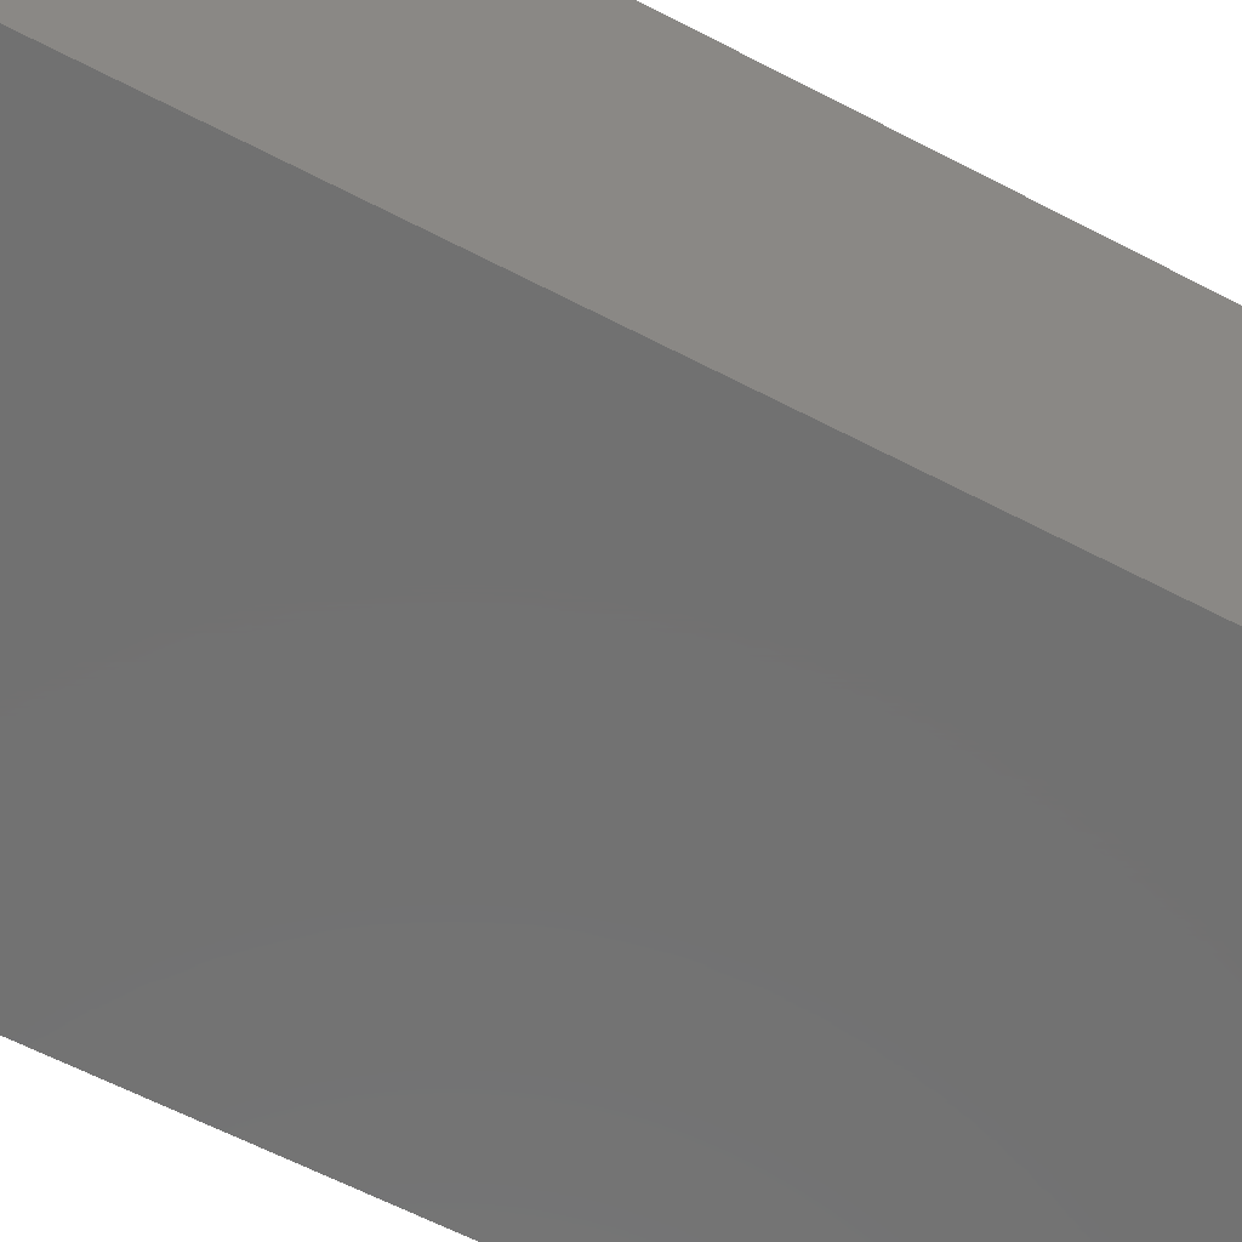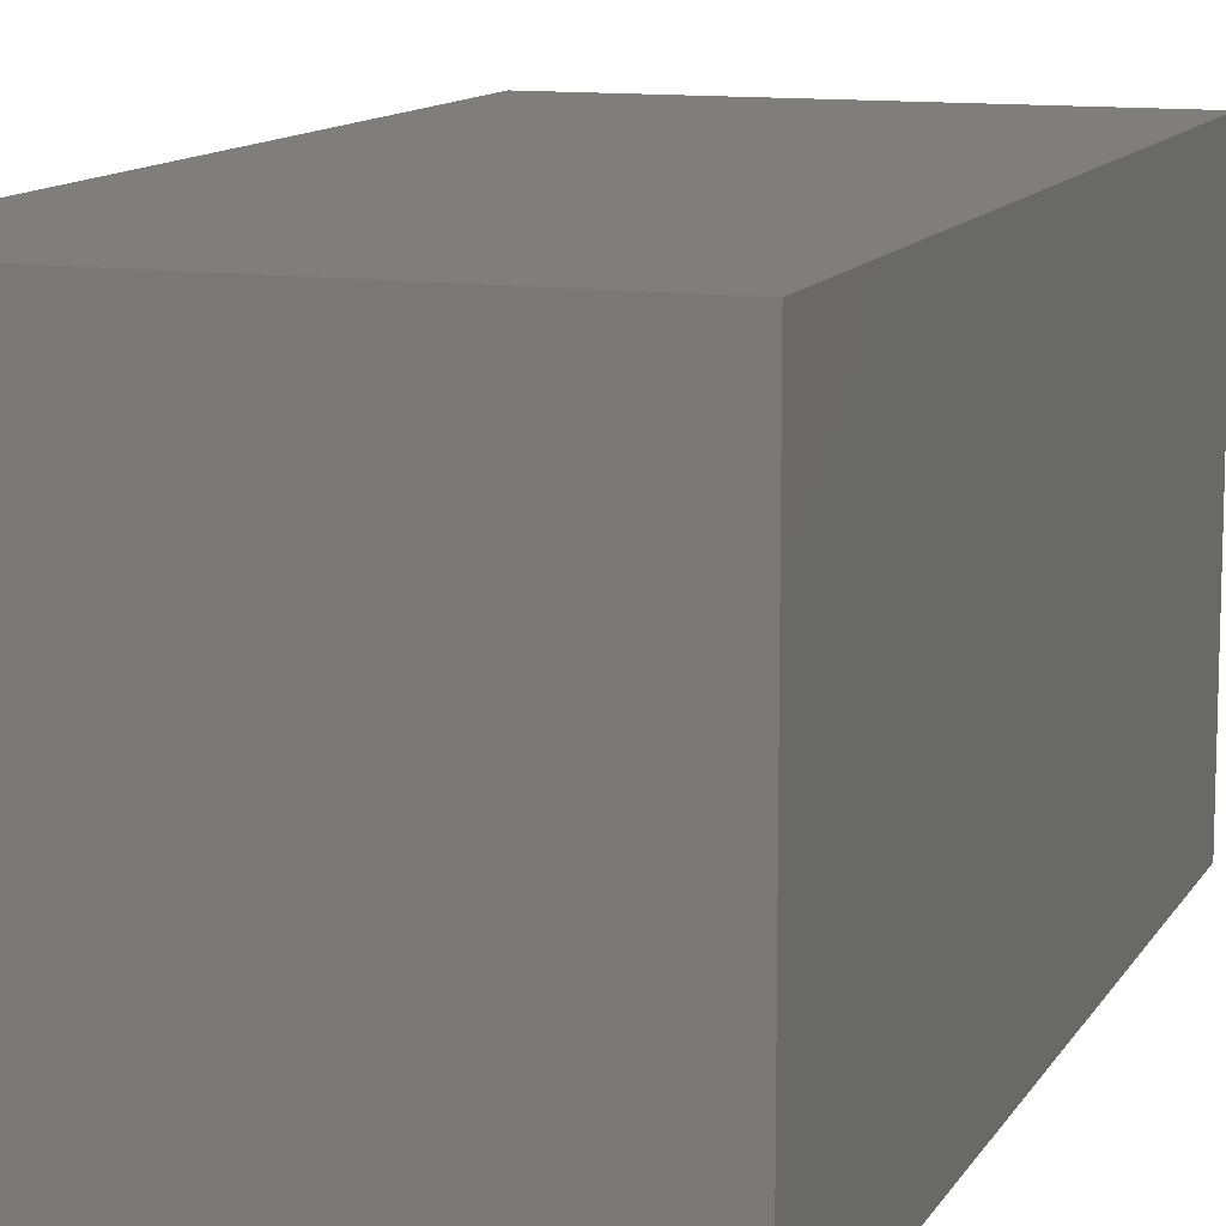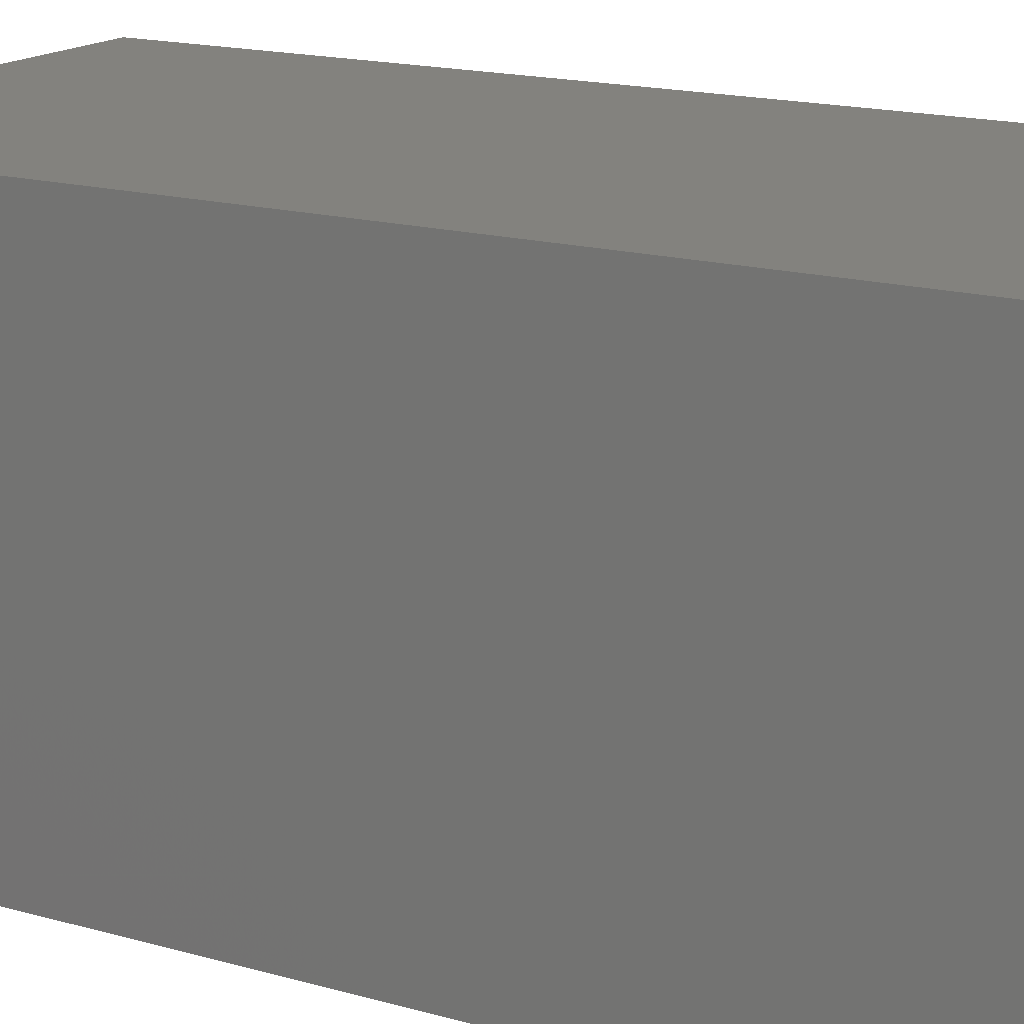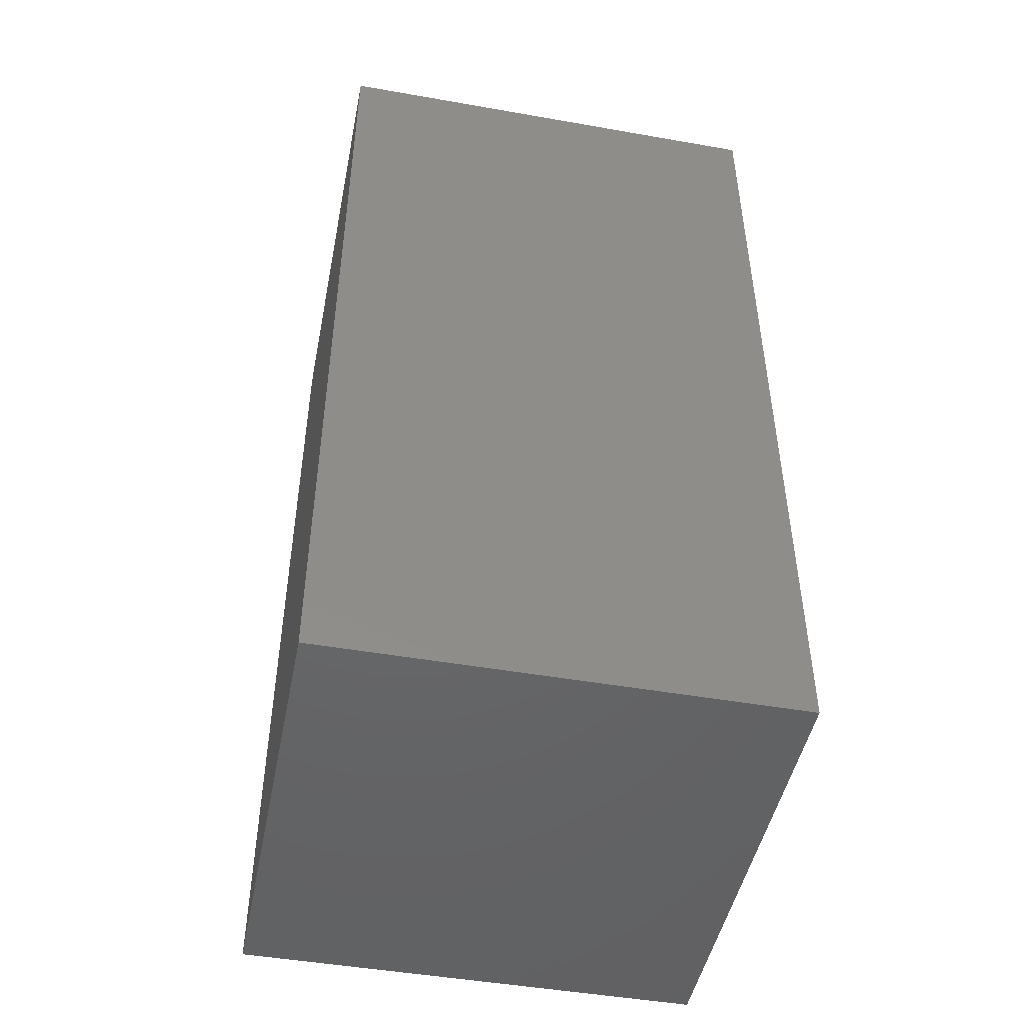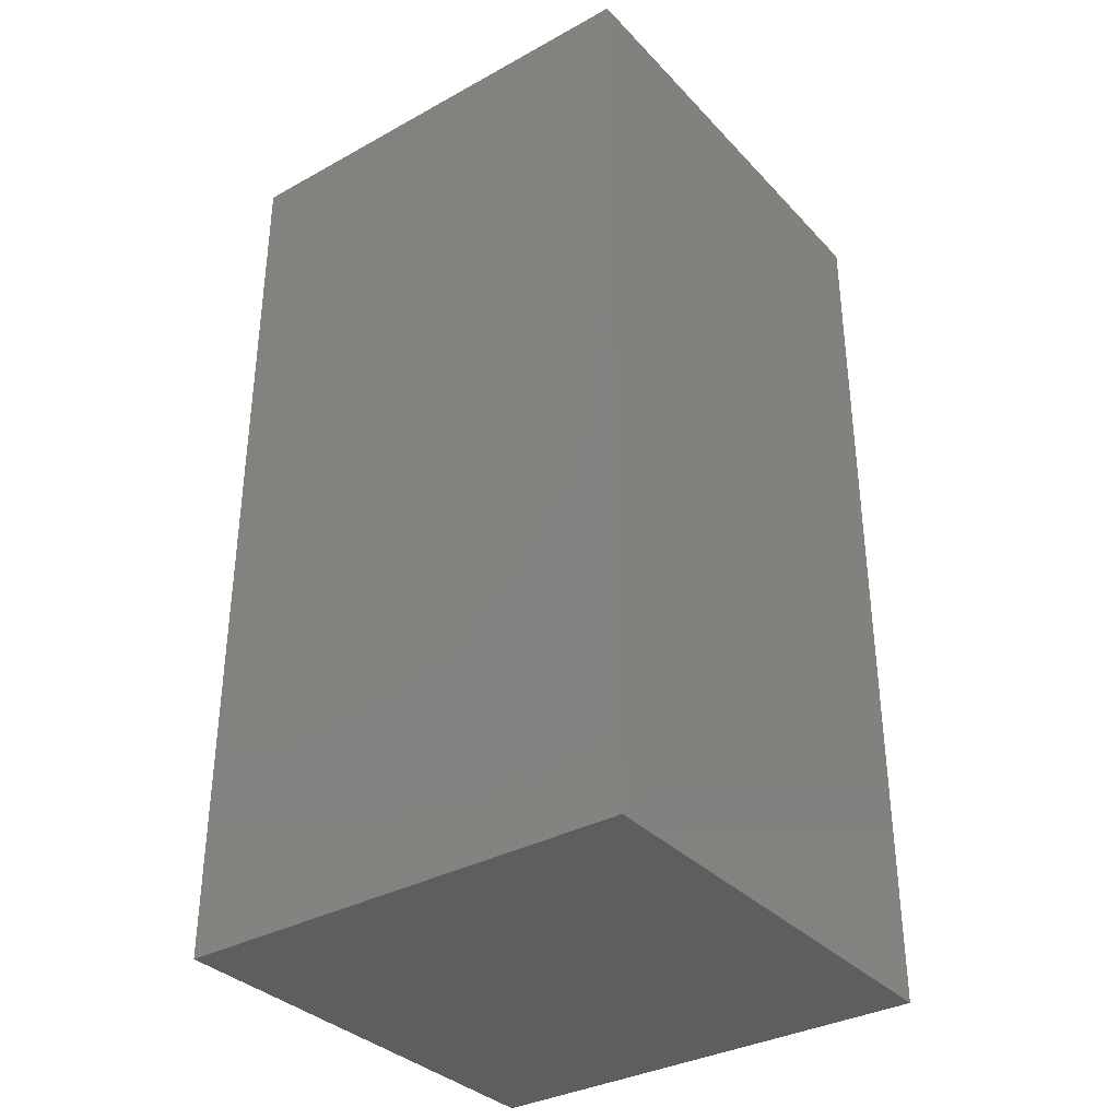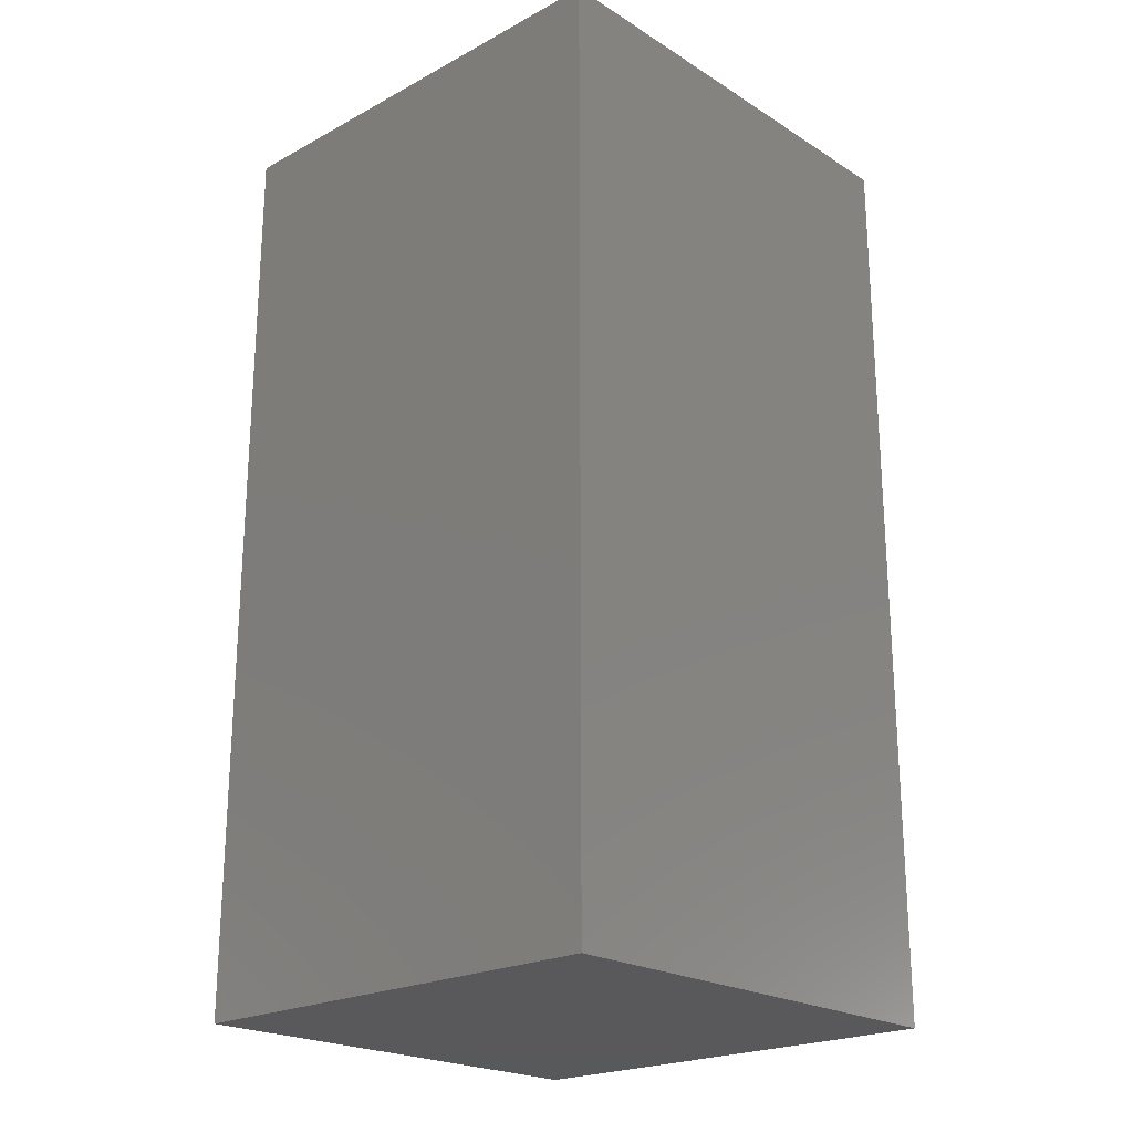
<metadata>
{"format":"stl","ext":"stl","renderer":"f3d","projection":"perspective","resolution":1024,"background":"white","views":[{"elev":-63.4,"azim":62.3,"up":"+Y"},{"elev":11.6,"azim":-160.8,"up":"+Y"},{"elev":16.4,"azim":-59.6,"up":"+Y"},{"elev":-47.6,"azim":-101.2,"up":"+Z"},{"elev":-34.5,"azim":126.4,"up":"+Z"},{"elev":-22.0,"azim":-137.1,"up":"+Z"}]}
</metadata>
<code>
# stl→obj: 16 verts, 28 faces
v 5 0 10
v 5 5 0
v 5 5 10
v 5 0 0
v 3.879 3.879 10
v 1.121 3.879 10
v 0 5 10
v 1.121 1.121 10
v 3.879 1.121 10
v 0 0 10
v 1.121 3.879 1
v 3.879 1.121 1
v 3.879 3.879 1
v 1.121 1.121 1
v 0 0 0
v 0 5 0
f 1 2 3
f 2 1 4
f 3 5 1
f 3 6 5
f 6 7 8
f 7 6 3
f 9 1 5
f 8 1 9
f 8 10 1
f 10 8 7
f 11 12 13
f 12 11 14
f 15 7 16
f 7 15 10
f 2 7 3
f 7 2 16
f 15 1 10
f 1 15 4
f 8 11 6
f 11 8 14
f 11 5 6
f 5 11 13
f 12 5 13
f 5 12 9
f 12 8 9
f 8 12 14
f 15 2 4
f 2 15 16

</code>
